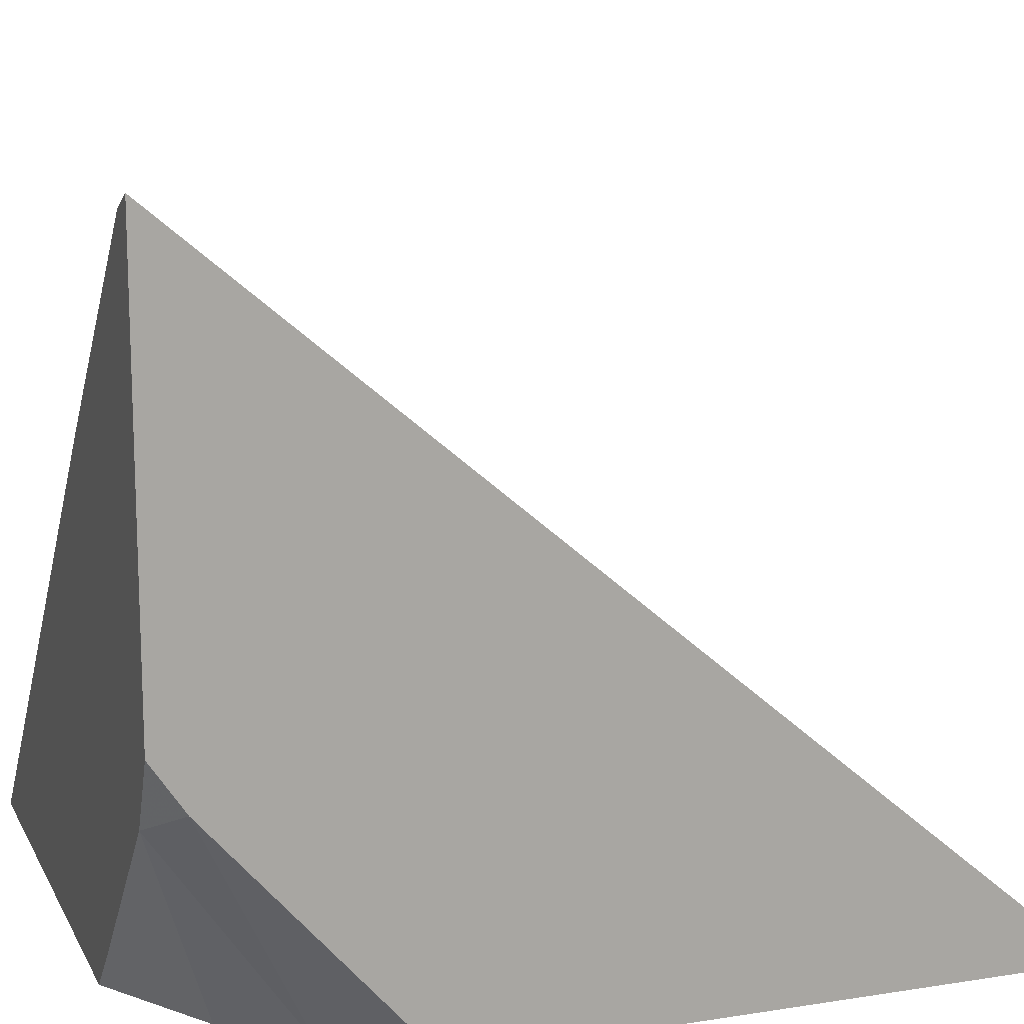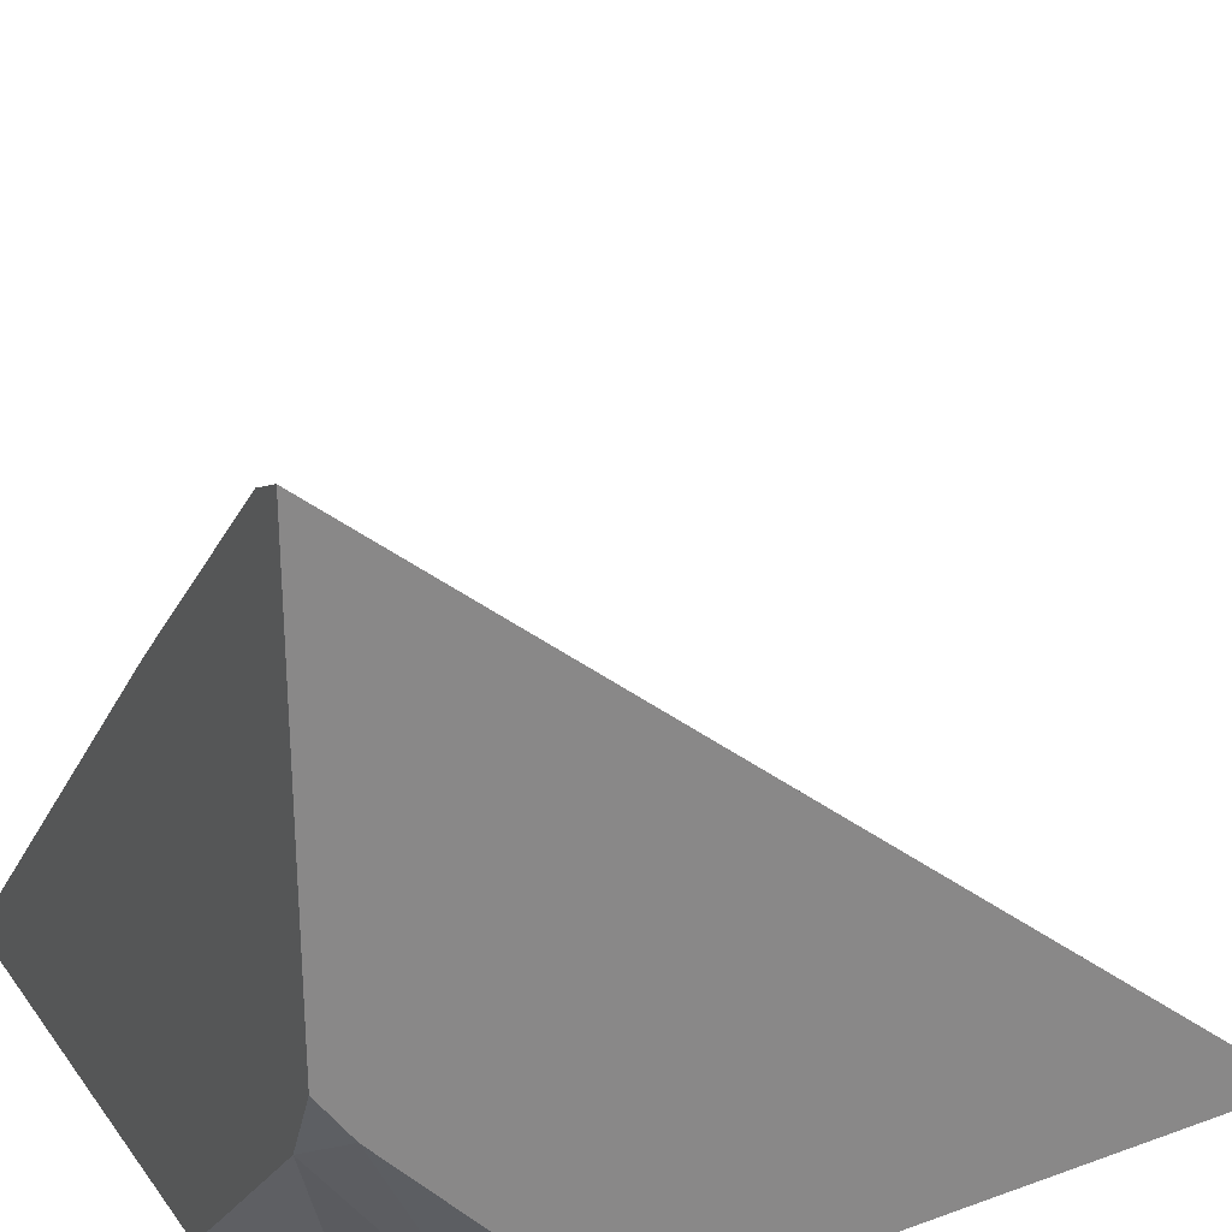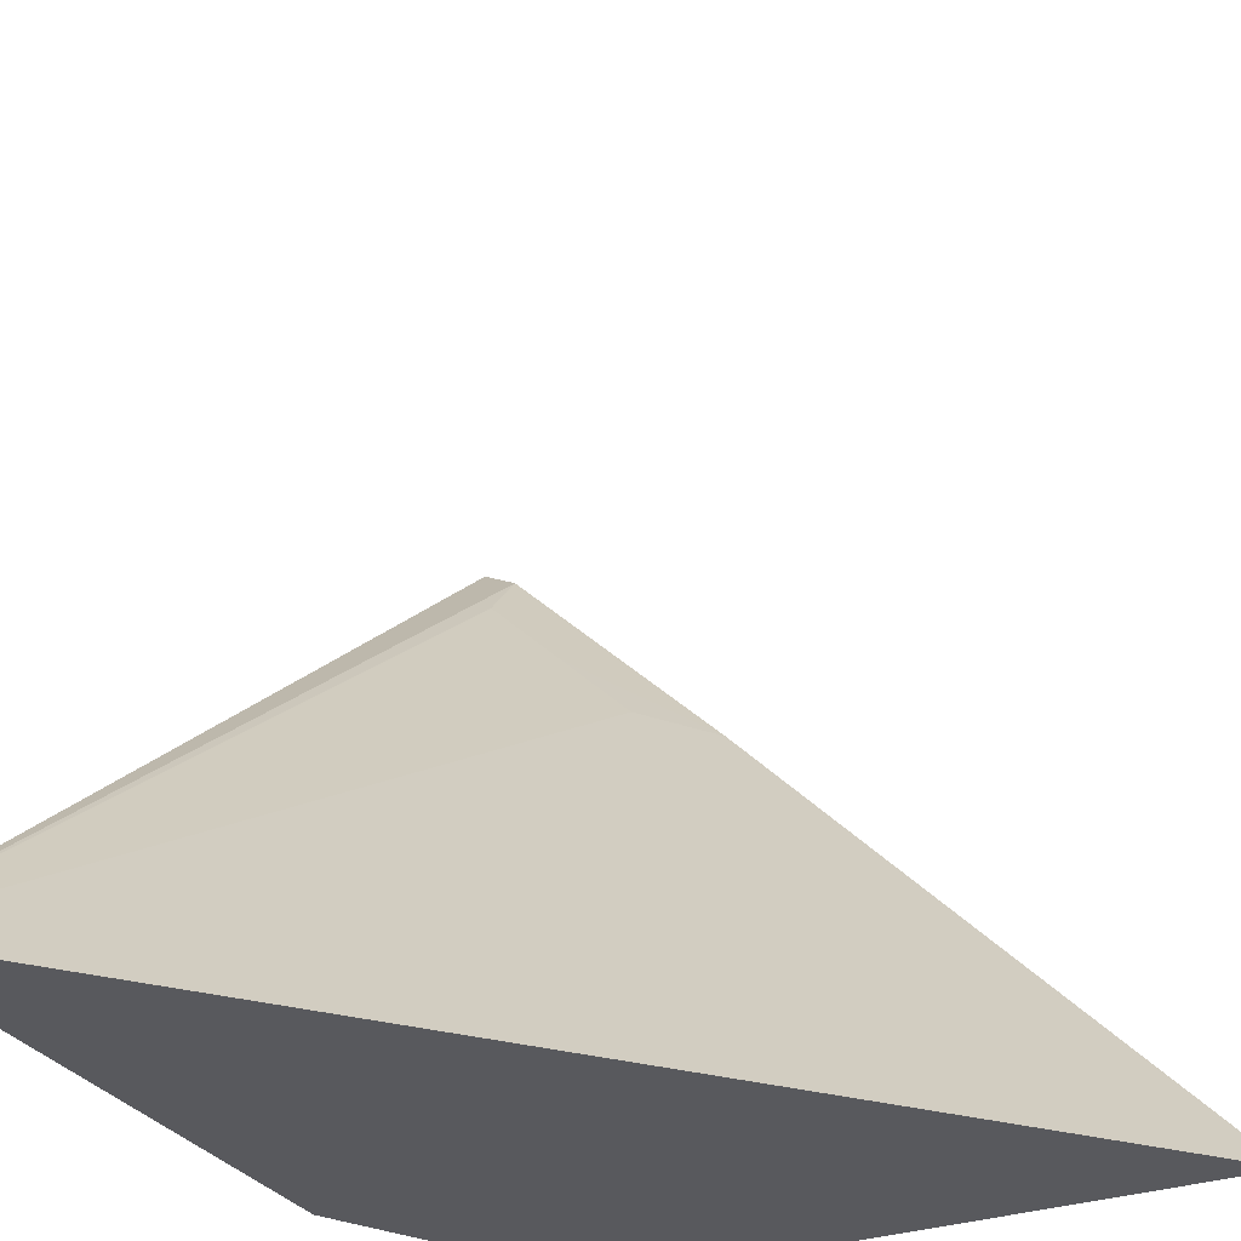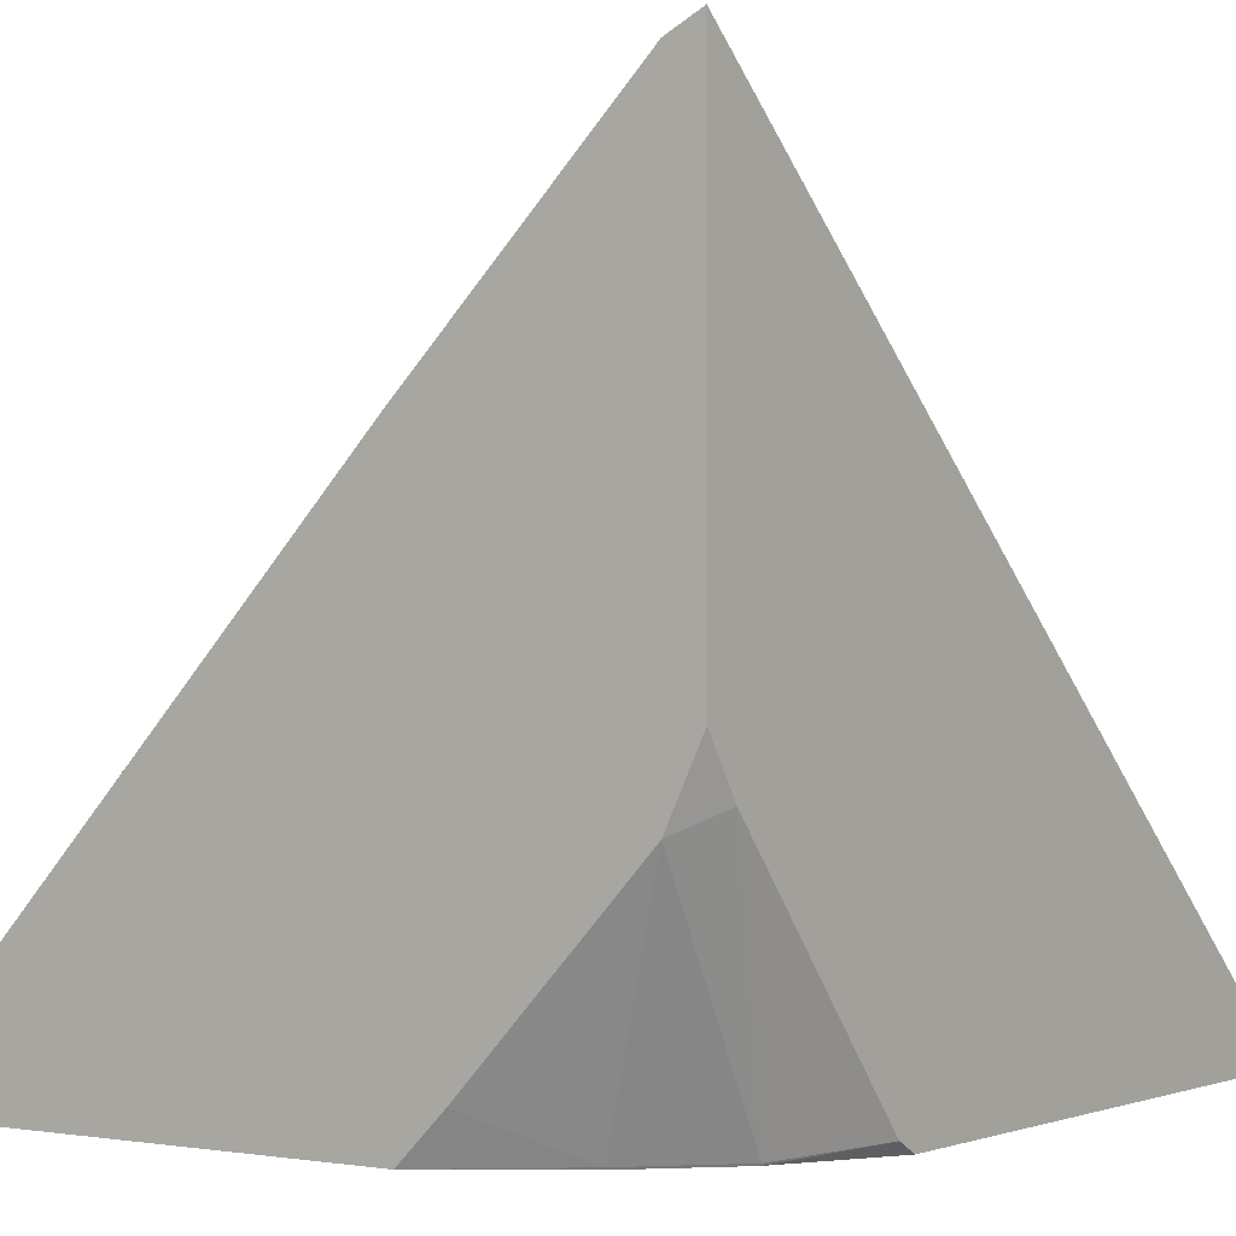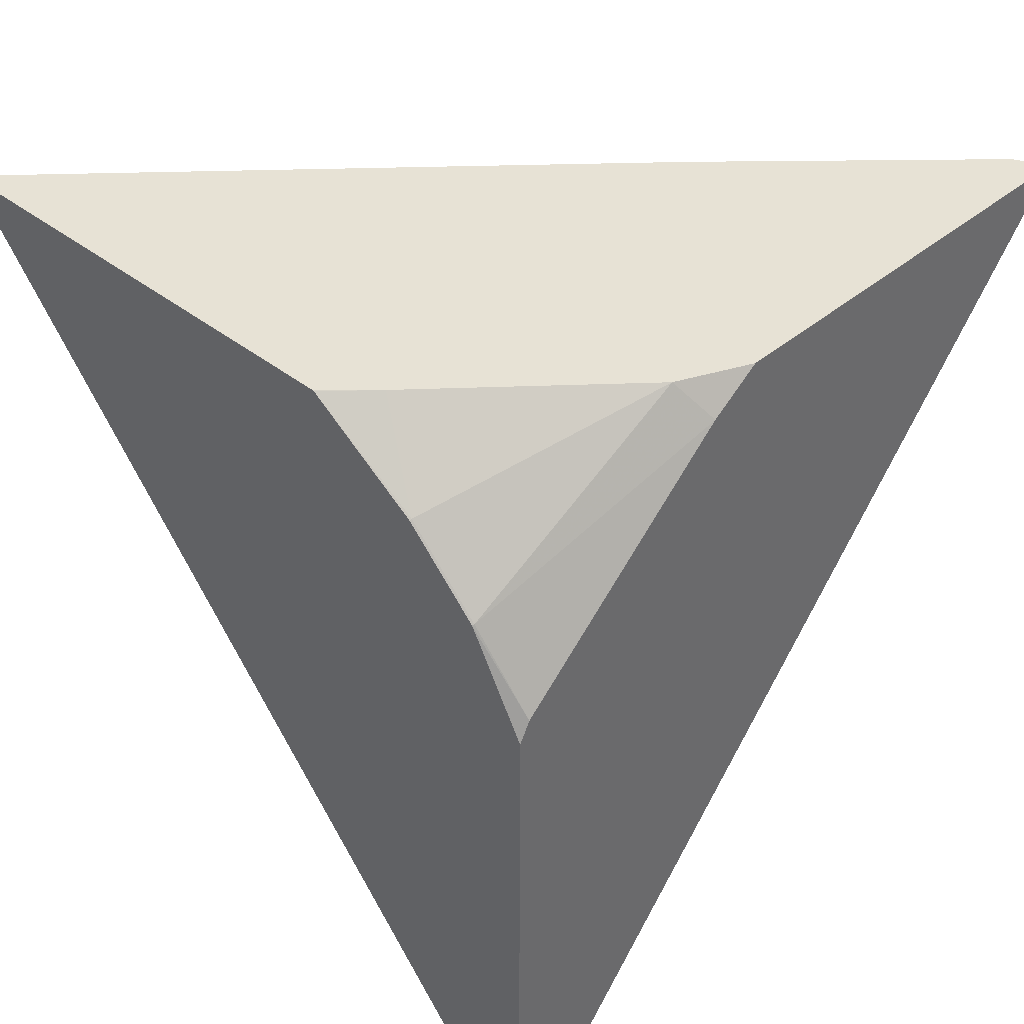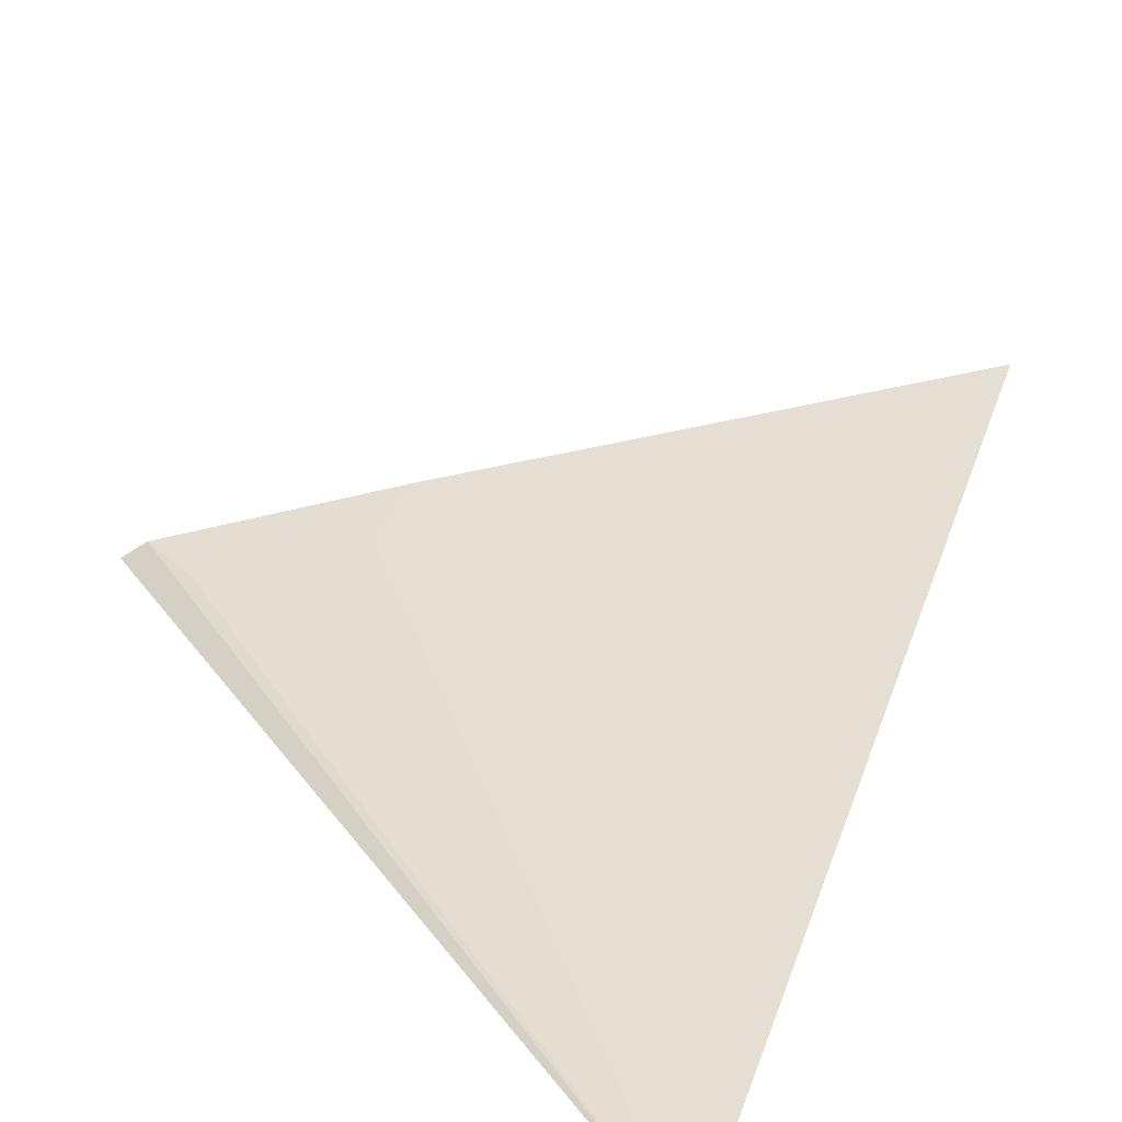
<metadata>
{"format":"obj","ext":"obj","renderer":"f3d","projection":"perspective","resolution":1024,"background":"white","views":[{"elev":14.3,"azim":-109.1,"up":"+Z"},{"elev":27.9,"azim":-118.7,"up":"+Z"},{"elev":-30.1,"azim":26.9,"up":"+Z"},{"elev":-1.0,"azim":-145.1,"up":"+Z"},{"elev":40.2,"azim":-135.9,"up":"+Y"},{"elev":-74.8,"azim":57.7,"up":"+Y"}]}
</metadata>
<code>
v -0.245 0.2564 -0.8318
v -0.1186 0.2564 -0.8318
v -0.2452 0.2563 -0.8318
v -0.2564 0.2564 -0.8205
v -0.2424 0.2564 -0.7028
v -0.259 0.2398 -0.7002
v -0.3087 0.03339 -0.8318
v -0.2747 0.2363 -0.8318
v -0.275 0.2366 -0.8313
v -0.2999 0.2564 -0.7743
v -0.2999 0.2564 -0.6453
v -0.2782 0.2398 -0.681
v -0.3087 0.2564 -0.6409
v -0.3087 0.1902 -0.8318
v -0.2973 0.2398 -0.6619
v -0.3011 0.2564 -0.6447
v -0.2939 0.2172 -0.8318
v -0.2941 0.2174 -0.8313
v -0.3087 0.2476 -0.7691
v -0.3087 0.2564 -0.756
v -0.3087 0.1957 -0.8288
f 7 13 20
f 7 11 16
f 7 20 19
f 7 19 21
f 7 21 14
f 7 12 15
f 7 15 11
f 7 16 13
f 11 15 12
f 8 18 9
f 9 18 10
f 10 19 20
f 10 18 19
f 14 21 17
f 17 21 18
f 18 21 19
f 6 12 7
f 8 17 18
f 5 12 6
f 1 10 20
f 4 9 10
f 5 11 12
f 1 2 7
f 1 14 17
f 1 17 8
f 1 8 3
f 1 3 4
f 1 4 10
f 1 20 13
f 1 7 14
f 1 16 11
f 1 11 5
f 1 5 2
f 2 5 6
f 2 6 7
f 3 8 9
f 1 13 16
f 3 9 4

</code>
